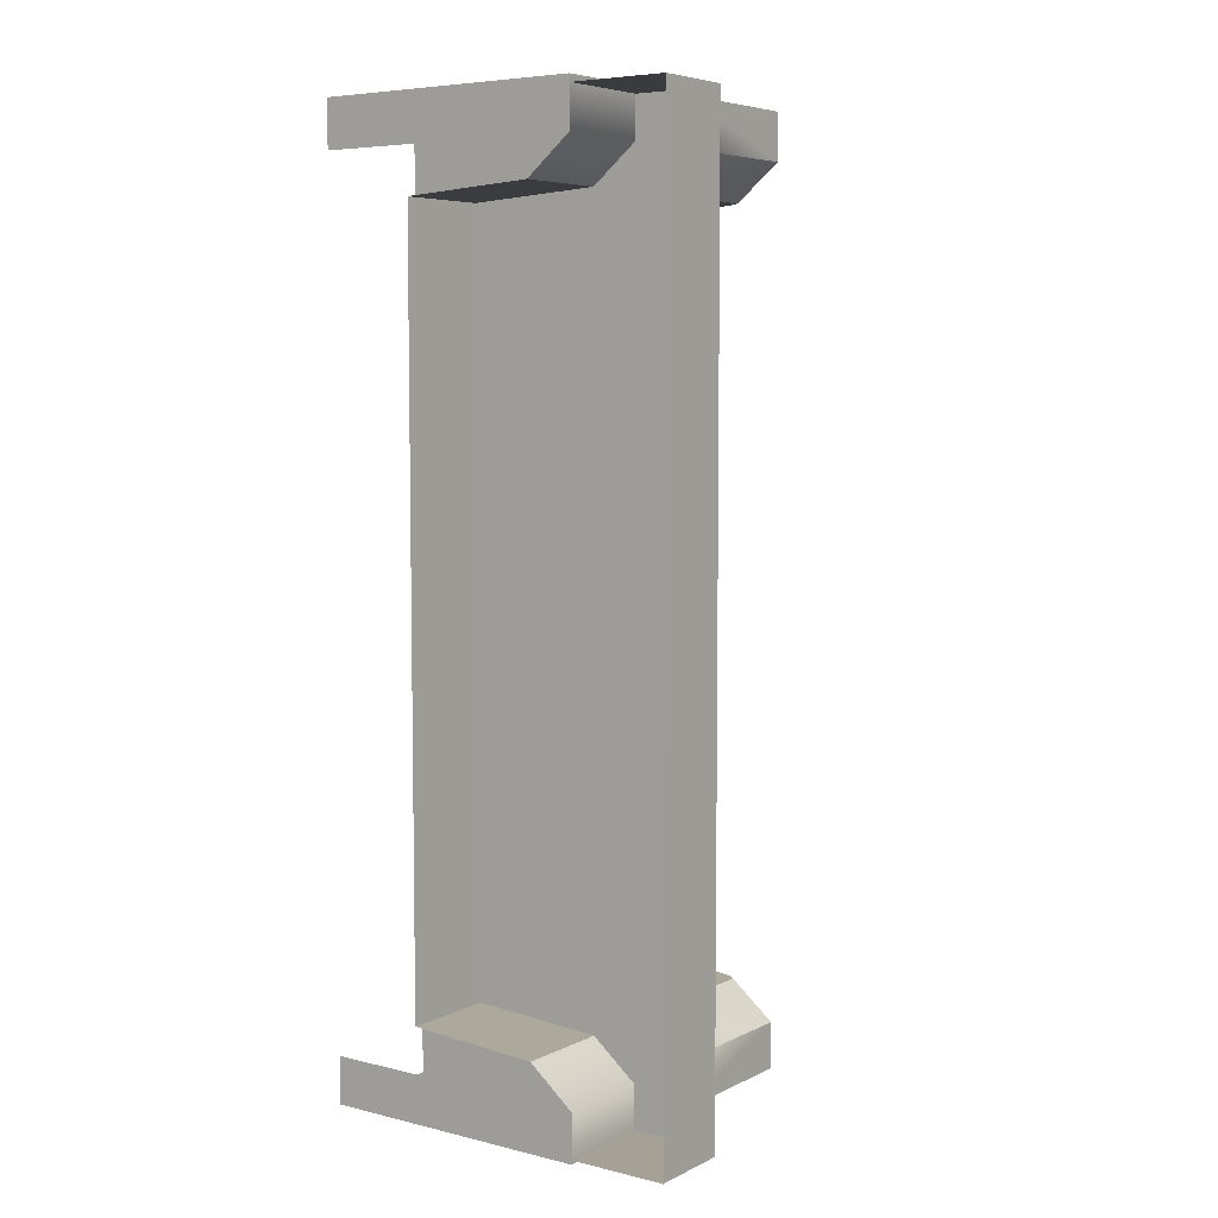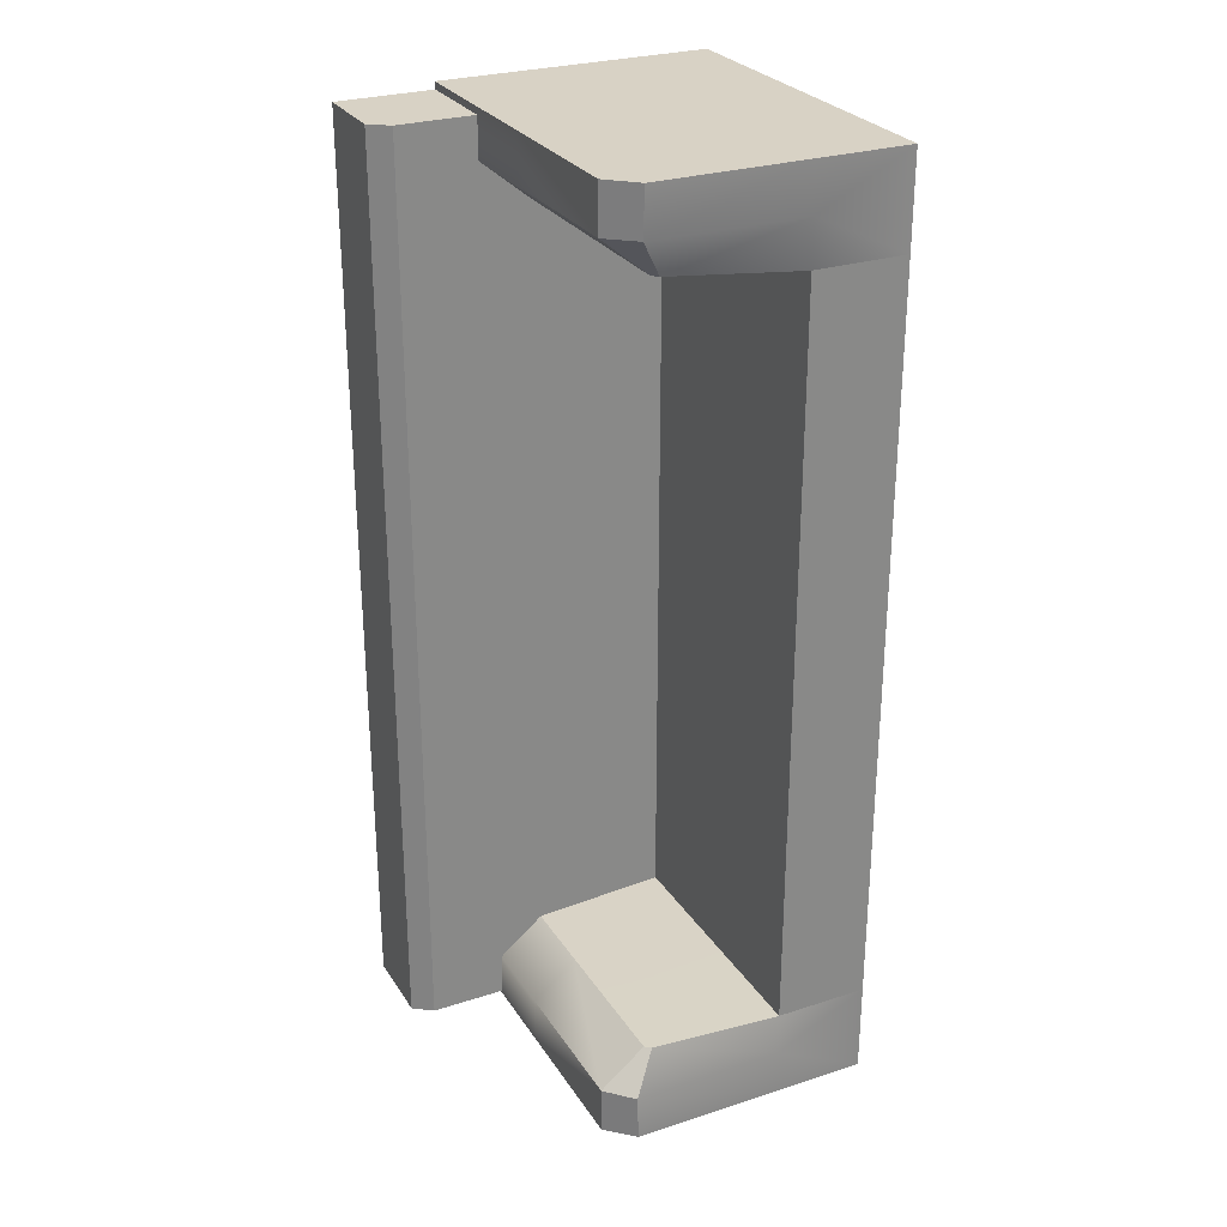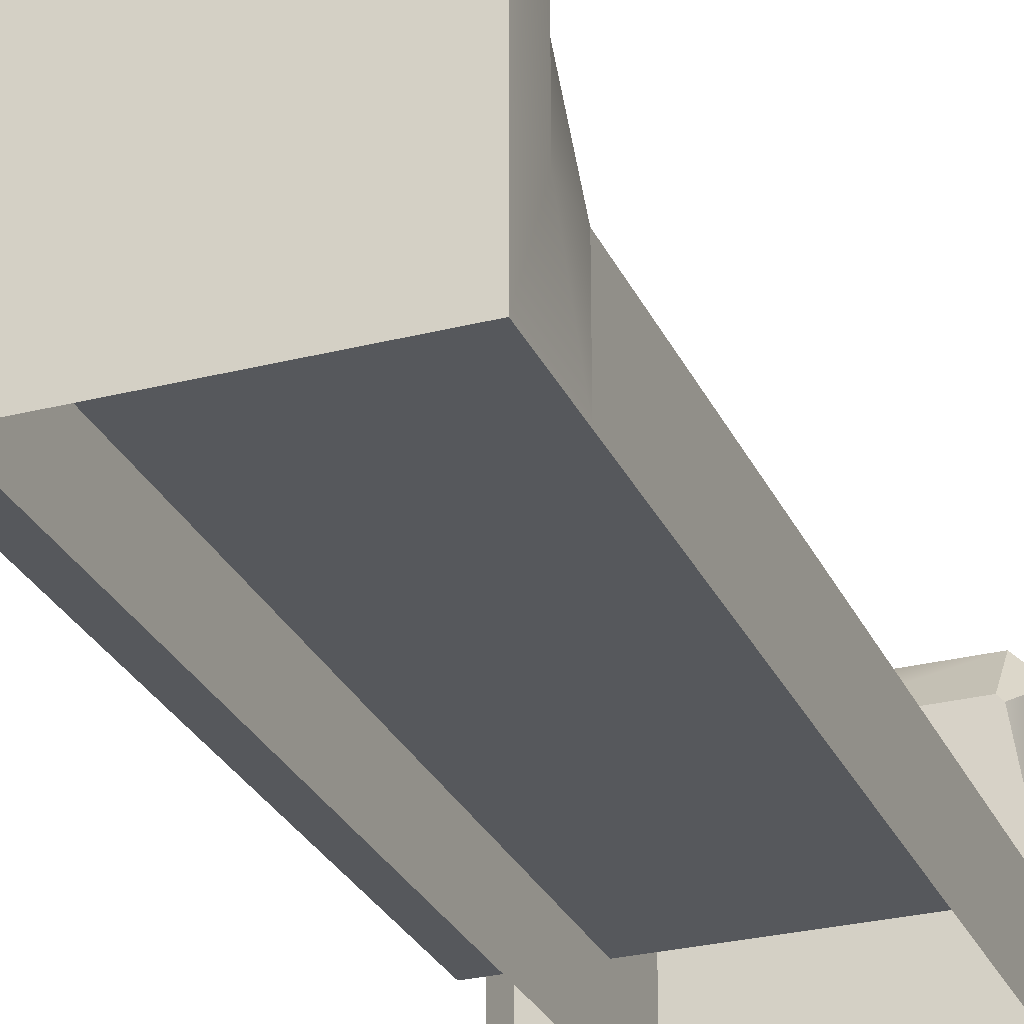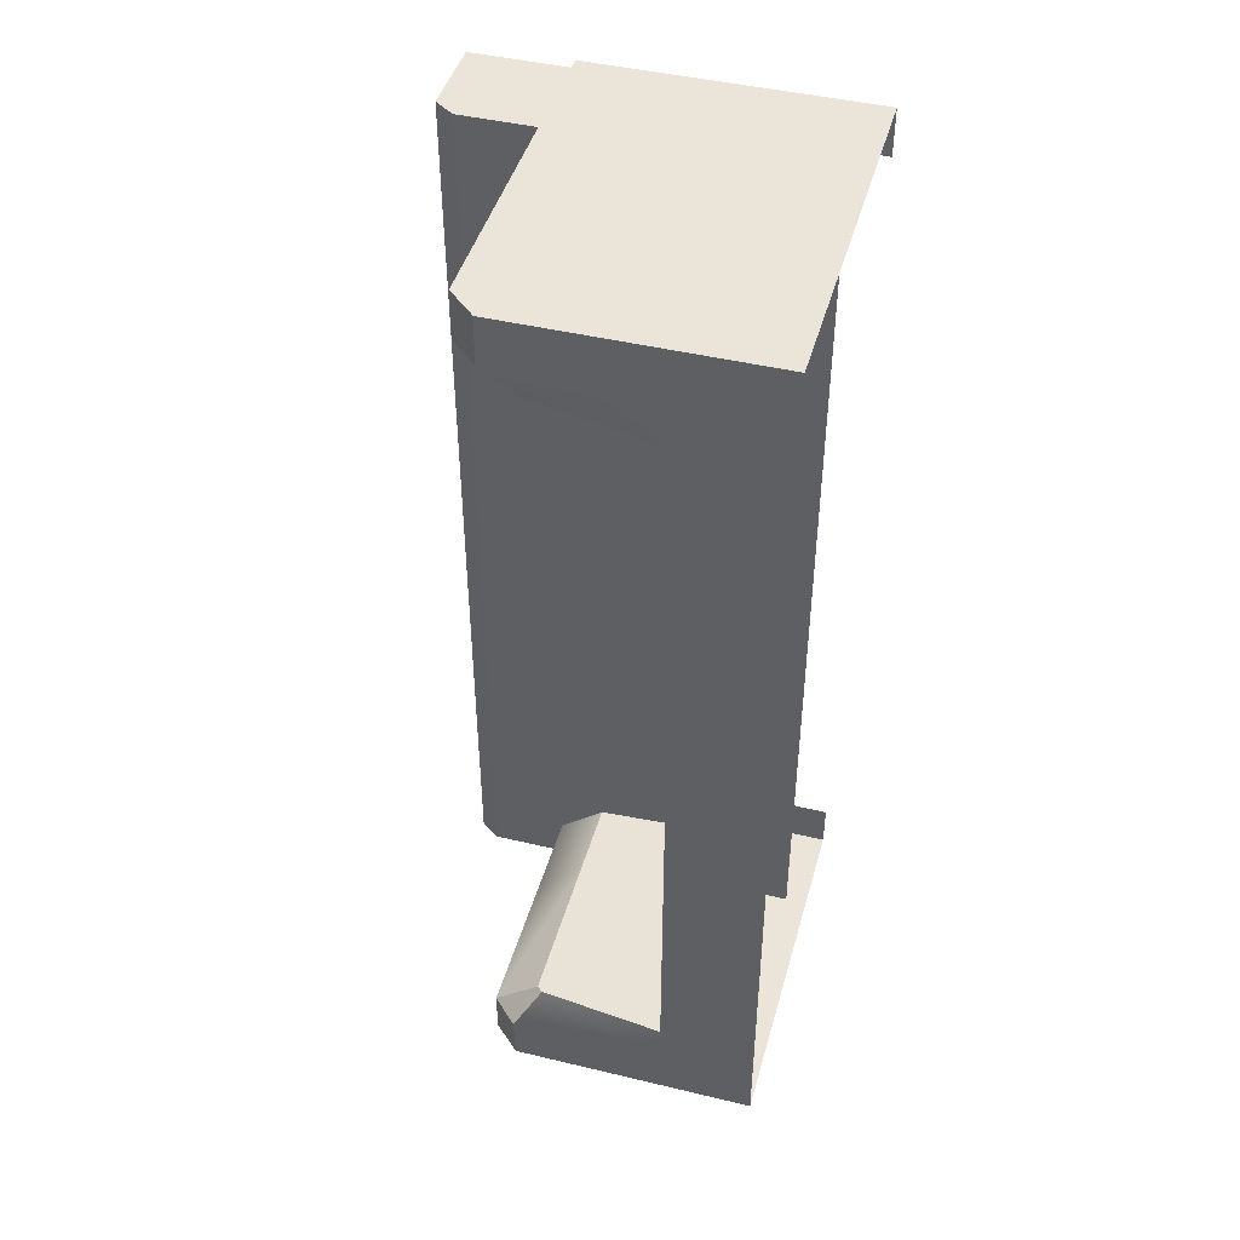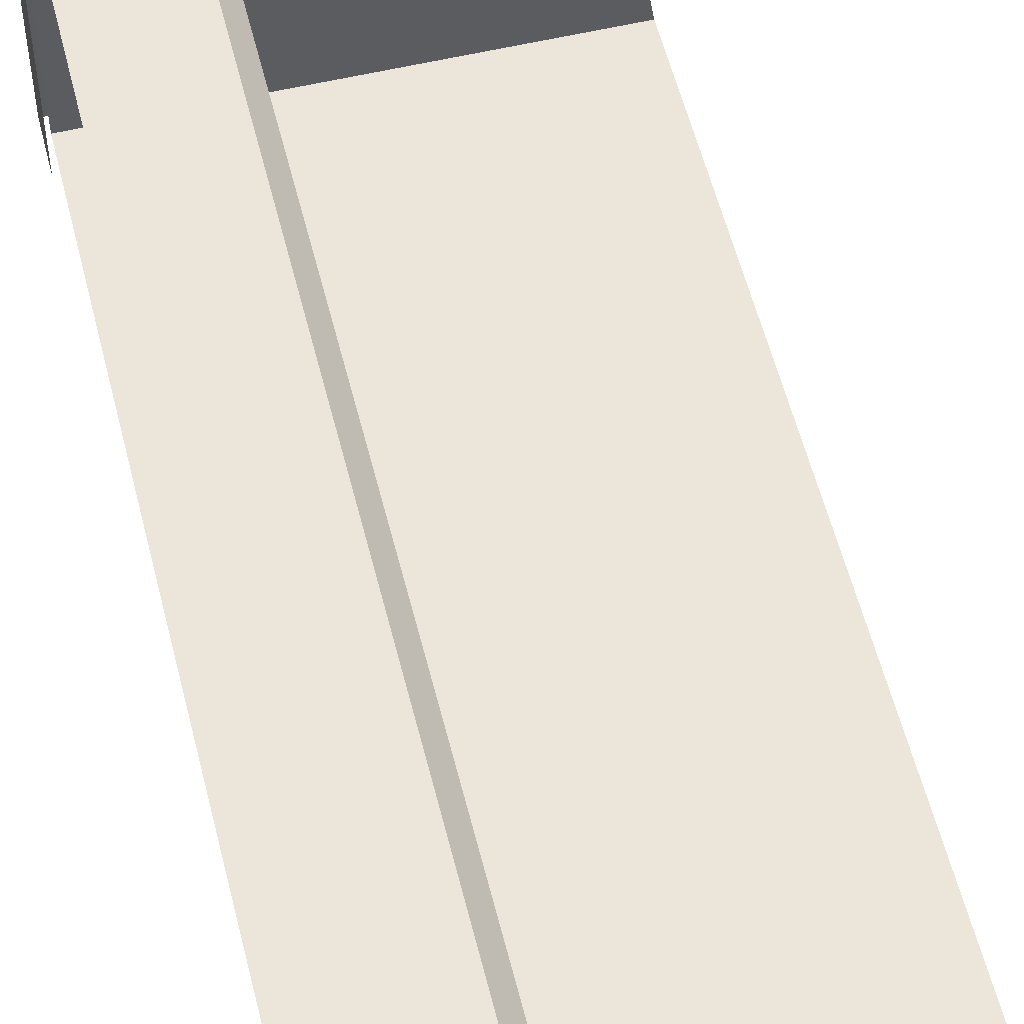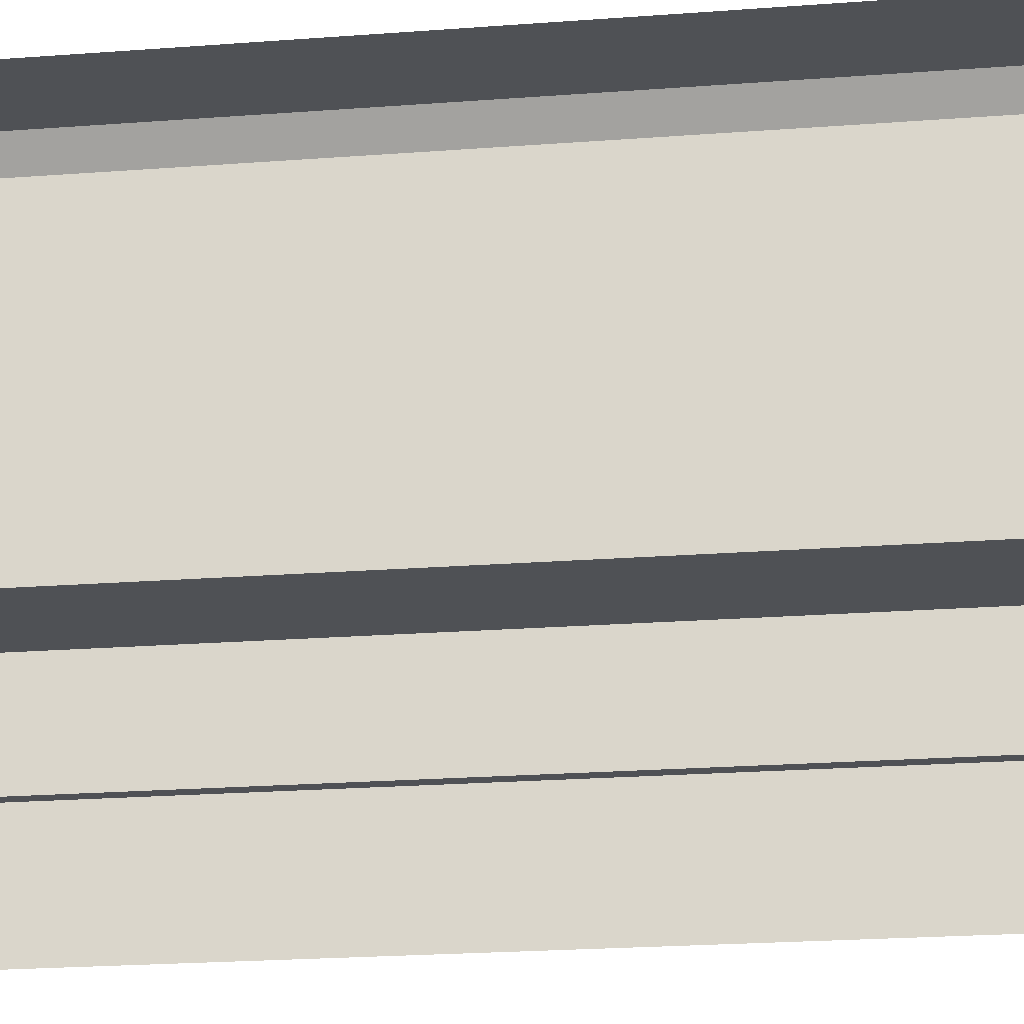
<metadata>
{"format":"obj","ext":"obj","renderer":"f3d","projection":"perspective","resolution":1024,"background":"white","views":[{"elev":6.1,"azim":125.8,"up":"+Z"},{"elev":27.7,"azim":-116.2,"up":"+Z"},{"elev":-28.2,"azim":-159.0,"up":"+Y"},{"elev":45.0,"azim":-74.5,"up":"+Z"},{"elev":56.0,"azim":166.1,"up":"+Y"},{"elev":-19.9,"azim":98.4,"up":"+Y"}]}
</metadata>
<code>
g default
v 1.428 2.089 4.483
v 1.428 1.316 4.483
v 1.009 1.316 4.483
v 1.009 0.5424 4.483
v 1.009 1.316 2.431
v 1.009 0.5424 2.431
v 1.009 1.316 0.3784
v 1.009 0.5424 0.3784
v 1.428 2.089 0.3784
v 1.428 1.316 0.3784
v 1.428 2.089 2.431
v 1.072 2.089 4.483
v 1.009 2.002 4.483
v 1.009 2.002 2.431
v 1.072 2.089 2.431
v 1.072 2.089 0.3784
v 1.009 2.002 0.3784
v 1.078 1.316 4.483
v 1.072 1.316 0.3784
g RugKussen Bank
f 12 13 3 18
f 3 5 6 4
f 5 7 8 6
f 16 9 10 19
f 12 15 14 13
f 15 16 17 14
f 14 5 3 13
f 14 17 7 5
f 11 9 16 15
f 1 11 15 12
f 2 1 12 18
f 7 17 16 19
g default
v -0.1516 0.4488 0.3615
v 0.6399 0.4488 0.3615
v 1.431 0.4488 0.3615
v -0.1516 0.4488 0.5711
v 1.431 0.4488 0.5711
v -0.1517 0.4488 0.7718
v 0.6399 1.46 0.7352
v 1.431 1.46 0.7352
v 0.6399 1.661 0.5711
v 1.431 1.661 0.5711
v 0.6399 1.661 0.3615
v 1.431 1.661 0.3615
v 0.6399 0.8679 0.7718
v 1.431 0.8679 0.7718
v 1.431 0.8679 0.5711
v 1.431 0.8679 0.3615
v 0.6399 0.8679 0.3615
v -0.1516 0.8679 0.3615
v -0.1516 0.8679 0.5711
v -0.1517 0.8679 0.7718
v -0.06237 1.433 0.7367
v -0.03891 1.46 0.7352
v -0.03891 1.661 0.5711
v -0.1516 1.545 0.5668
v -0.1516 1.541 0.3615
v -0.03891 1.661 0.3615
v 0.6399 0.8679 2.438
v 1.431 0.8679 2.438
v -0.1518 0.4487 2.438
v -0.1518 0.8679 2.438
v -0.1516 0.4488 4.515
v 0.6399 0.4488 4.515
v 1.431 0.4488 4.515
v -0.1516 0.4488 4.305
v 1.431 0.4488 4.305
v -0.1517 0.4488 4.105
v 0.6399 1.46 4.141
v 1.431 1.46 4.141
v 0.6399 1.661 4.305
v 1.431 1.661 4.305
v 0.6399 1.661 4.515
v 1.431 1.661 4.515
v 0.6399 0.8679 4.105
v 1.431 0.8679 4.105
v 1.431 0.8679 4.305
v 1.431 0.8679 4.515
v 0.6399 0.8679 4.515
v -0.1516 0.8679 4.515
v -0.1516 0.8679 4.305
v -0.1517 0.8679 4.105
v -0.06237 1.433 4.14
v -0.03891 1.46 4.141
v -0.03891 1.661 4.305
v -0.1516 1.545 4.31
v -0.1516 1.541 4.515
v -0.03891 1.661 4.515
g Bank OnderkantBank
f 26 41 40 39 32
f 27 26 32 33
f 26 27 29 28
f 28 29 31 30
f 30 36 37 44 45
f 31 35 36 30
f 29 34 35 31
f 35 34 24 22
f 36 35 22 21
f 37 36 21 20
f 38 37 20 23
f 25 39 38 23
f 40 41 42 43
f 43 42 45 44
f 42 41 26 28
f 42 28 30 45
f 43 44 37 38
f 40 43 38 39
f 46 47 33 32
f 48 49 39 25
f 49 46 32 39
f 56 62 69 70 71
f 57 63 62 56
f 56 58 59 57
f 58 60 61 59
f 60 75 74 67 66
f 61 60 66 65
f 59 61 65 64
f 65 52 54 64
f 66 51 52 65
f 67 50 51 66
f 68 53 50 67
f 55 53 68 69
f 70 73 72 71
f 73 74 75 72
f 72 58 56 71
f 72 75 60 58
f 73 68 67 74
f 70 69 68 73
f 46 62 63 47
f 48 55 69 49
f 49 69 62 46

</code>
